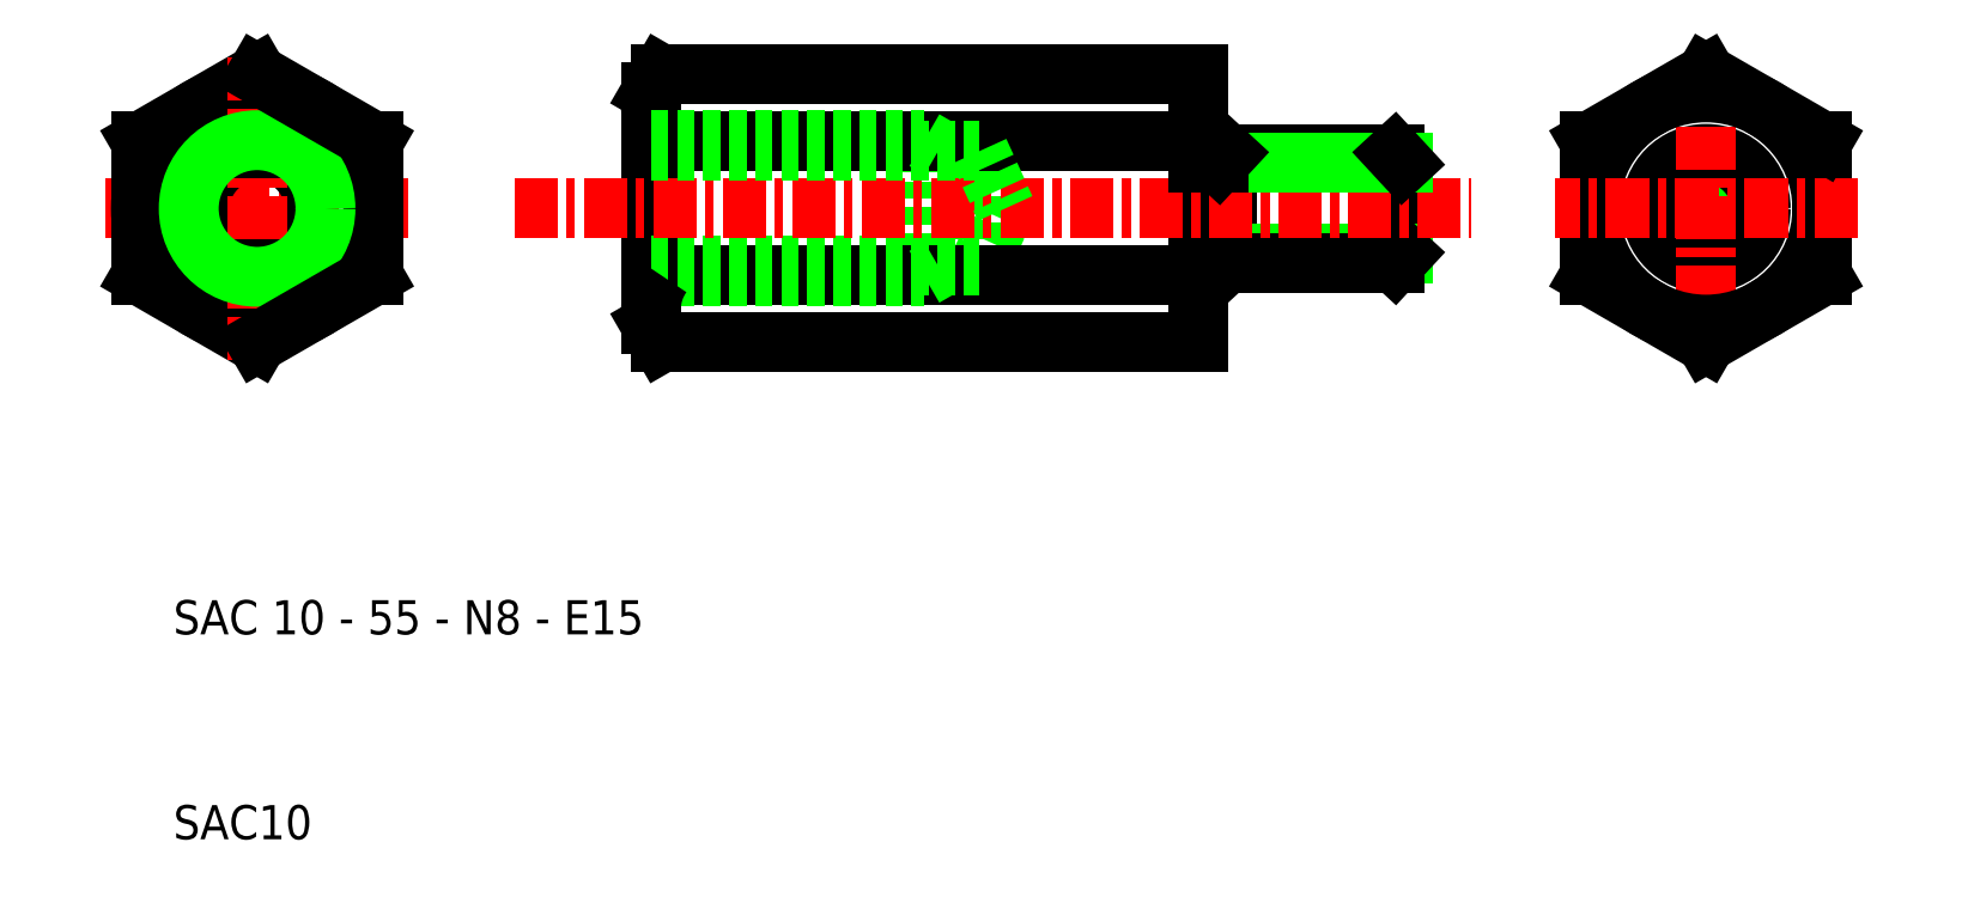
<metadata>
{"format":"dxf","ext":"dxf","renderer":"ezdxf+matplotlib","layout":"modelspace","background":"white","min_lineweight":24,"dpi":150}
</metadata>
<code>
0
SECTION
2
ENTITIES
0
TEXT
8
0
10
22.49
20
17.39
30
0
40
2.5
1
SAC10
0
LINE
8
CENTER
10
39.7
20
63.56
30
0
11
17.53
21
63.56
31
0
0
LINE
8
0
10
20.11
20
68.47
30
0
11
28.61
21
73.37
31
0
0
CIRCLE
8
0
10
28.61
20
63.56
30
0
40
8.5
0
LINE
8
0
10
20.11
20
58.65
30
0
11
28.61
21
53.74
31
0
0
LINE
8
0
10
20.11
20
68.47
30
0
11
20.11
21
58.65
31
0
0
LINE
8
0
10
98.92
20
66.88
30
0
11
98.92
21
60.24
31
0
0
LINE
8
0
10
99.54
20
59.56
30
0
11
99.54
21
67.56
31
0
0
LINE
8
0
10
111.8
20
67.56
30
0
11
111.8
21
59.56
31
0
0
LINE
8
0
10
112.4
20
66.88
30
0
11
112.4
21
60.24
31
0
0
LINE
8
0
10
112.4
20
66.88
30
0
11
112.4
21
60.24
31
0
0
LINE
8
0
10
112.4
20
66.88
30
0
11
112.4
21
60.24
31
0
0
CIRCLE
8
0
10
134.6
20
63.56
30
0
40
3.323
0
CIRCLE
8
0
10
134.6
20
63.56
30
0
40
4
0
LINE
8
0
10
97.42
20
53.74
30
0
11
97.42
21
73.37
31
0
0
LINE
8
CENTER
10
134.6
20
74.64
30
0
11
134.6
21
52.48
31
0
0
LINE
8
0
10
126.1
20
68.47
30
0
11
126.1
21
58.65
31
0
0
LINE
8
0
10
143.1
20
58.65
30
0
11
143.1
21
68.47
31
0
0
CIRCLE
8
0
10
134.6
20
63.56
30
0
40
8.5
0
CIRCLE
8
0
10
28.61
20
63.56
30
0
40
4.188
0
LINE
8
CENTER
10
28.61
20
74.64
30
0
11
28.61
21
52.48
31
0
0
LINE
8
0
10
37.11
20
58.65
30
0
11
37.11
21
68.47
31
0
0
CIRCLE
8
0
10
28.61
20
63.56
30
0
40
5
0
LINE
8
0
10
81.42
20
59.37
30
0
11
83.32
21
63.56
31
0
0
LINE
8
0
10
81.42
20
59.37
30
0
11
81.42
21
67.75
31
0
0
LINE
8
0
10
77.42
20
58.56
30
0
11
77.42
21
68.56
31
0
0
ARC
8
0
10
73.25
20
63.56
30
0
40
15.83
50
161.9
51
198.1
0
LINE
8
0
10
57.42
20
55.06
30
0
11
57.42
21
72.06
31
0
0
LINE
8
0
10
97.42
20
53.74
30
0
11
58.17
21
53.74
31
0
0
LINE
8
0
10
97.42
20
58.65
30
0
11
58.2
21
58.65
31
0
0
TEXT
8
0
10
22.49
20
32.39
30
0
40
2.5
1
SAC 10 - 55 - N8 - E15
0
LINE
8
0
10
28.61
20
53.74
30
0
11
37.11
21
58.65
31
0
0
LINE
8
0
10
57.42
20
58.56
30
0
11
77.42
21
58.56
31
0
0
LINE
8
0
10
57.42
20
59.37
30
0
11
81.42
21
59.37
31
0
0
ARC
8
0
10
61.67
20
56.2
30
0
40
4.25
50
144.7
51
210
0
LINE
8
0
10
58.17
20
53.74
30
0
11
57.42
21
55.06
31
0
0
LINE
8
0
10
77.42
20
58.56
30
0
11
78.82
21
59.37
31
0
0
LINE
8
0
10
126.1
20
58.65
30
0
11
134.6
21
53.74
31
0
0
LINE
8
0
10
112.4
20
60.24
30
0
11
98.92
21
60.24
31
0
0
LINE
8
0
10
111.8
20
59.56
30
0
11
99.54
21
59.56
31
0
0
LINE
8
0
10
99.54
20
59.56
30
0
11
98.92
21
60.24
31
0
0
LINE
8
0
10
98.92
20
60.24
30
0
11
97.42
21
60.24
31
0
0
LINE
8
0
10
112.4
20
60.24
30
0
11
111.8
21
59.56
31
0
0
LINE
8
0
10
134.6
20
53.74
30
0
11
143.1
21
58.65
31
0
0
LINE
8
0
10
97.42
20
73.37
30
0
11
58.17
21
73.37
31
0
0
LINE
8
0
10
97.42
20
68.47
30
0
11
58.2
21
68.47
31
0
0
LINE
8
CENTER
10
47.42
20
63.56
30
0
11
117.4
21
63.56
31
0
0
LINE
8
0
10
28.61
20
73.37
30
0
11
37.11
21
68.47
31
0
0
LINE
8
0
10
22.24
20
69.69
30
0
11
22.24
21
69.69
31
0
0
LINE
8
0
10
24.36
20
70.92
30
0
11
24.36
21
70.92
31
0
0
ARC
8
0
10
61.67
20
70.92
30
0
40
4.25
50
150
51
215.3
0
LINE
8
0
10
58.17
20
73.37
30
0
11
57.42
21
72.06
31
0
0
LINE
8
0
10
57.42
20
68.56
30
0
11
77.42
21
68.56
31
0
0
LINE
8
0
10
57.42
20
67.75
30
0
11
81.42
21
67.75
31
0
0
LINE
8
0
10
81.42
20
67.75
30
0
11
83.32
21
63.56
31
0
0
LINE
8
0
10
77.42
20
68.56
30
0
11
78.82
21
67.75
31
0
0
LINE
8
0
10
126.1
20
68.47
30
0
11
134.6
21
73.37
31
0
0
LINE
8
CENTER
10
145.7
20
63.56
30
0
11
123.5
21
63.56
31
0
0
LINE
8
0
10
111.8
20
67.56
30
0
11
99.54
21
67.56
31
0
0
LINE
8
0
10
112.4
20
66.88
30
0
11
98.92
21
66.88
31
0
0
LINE
8
0
10
99.54
20
67.56
30
0
11
98.92
21
66.88
31
0
0
LINE
8
0
10
98.92
20
66.88
30
0
11
97.42
21
66.88
31
0
0
LINE
8
0
10
128.2
20
69.69
30
0
11
128.2
21
69.69
31
0
0
LINE
8
0
10
111.8
20
67.56
30
0
11
112.4
21
66.88
31
0
0
LINE
8
0
10
134.6
20
73.37
30
0
11
143.1
21
68.47
31
0
0
LINE
8
0
10
130.3
20
70.92
30
0
11
130.3
21
70.92
31
0
0
ENDSEC
0
EOF

</code>
